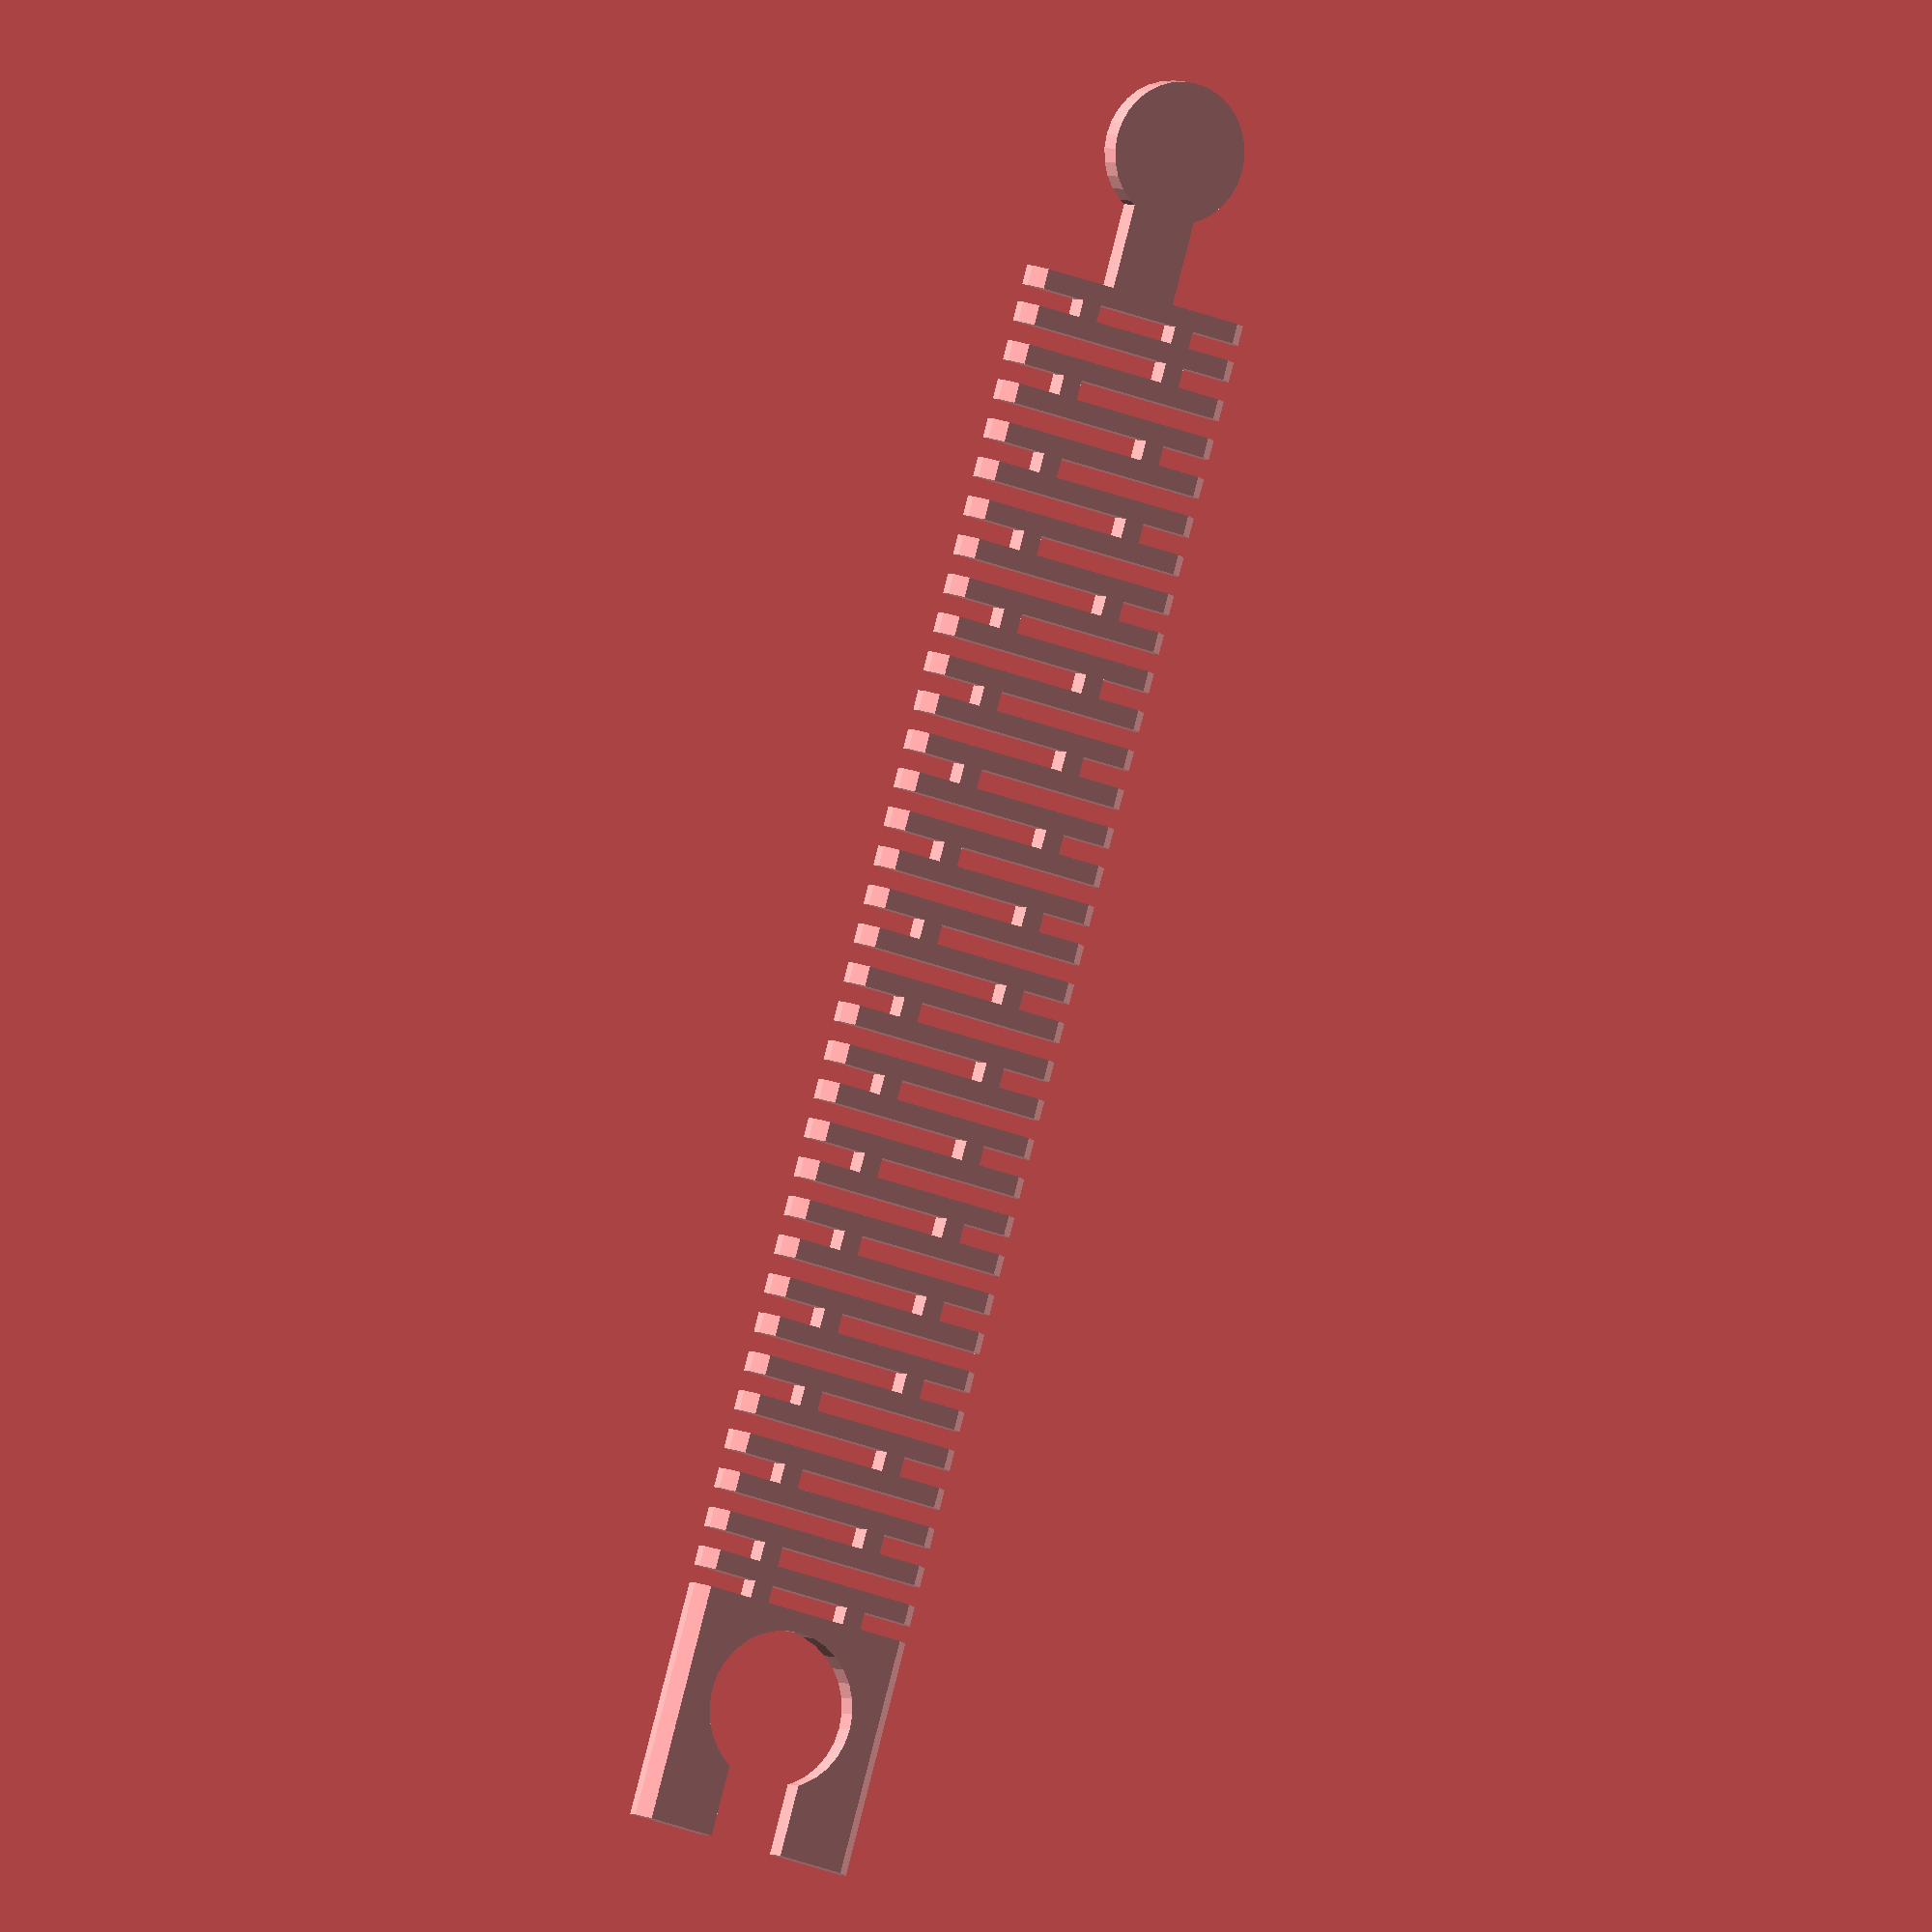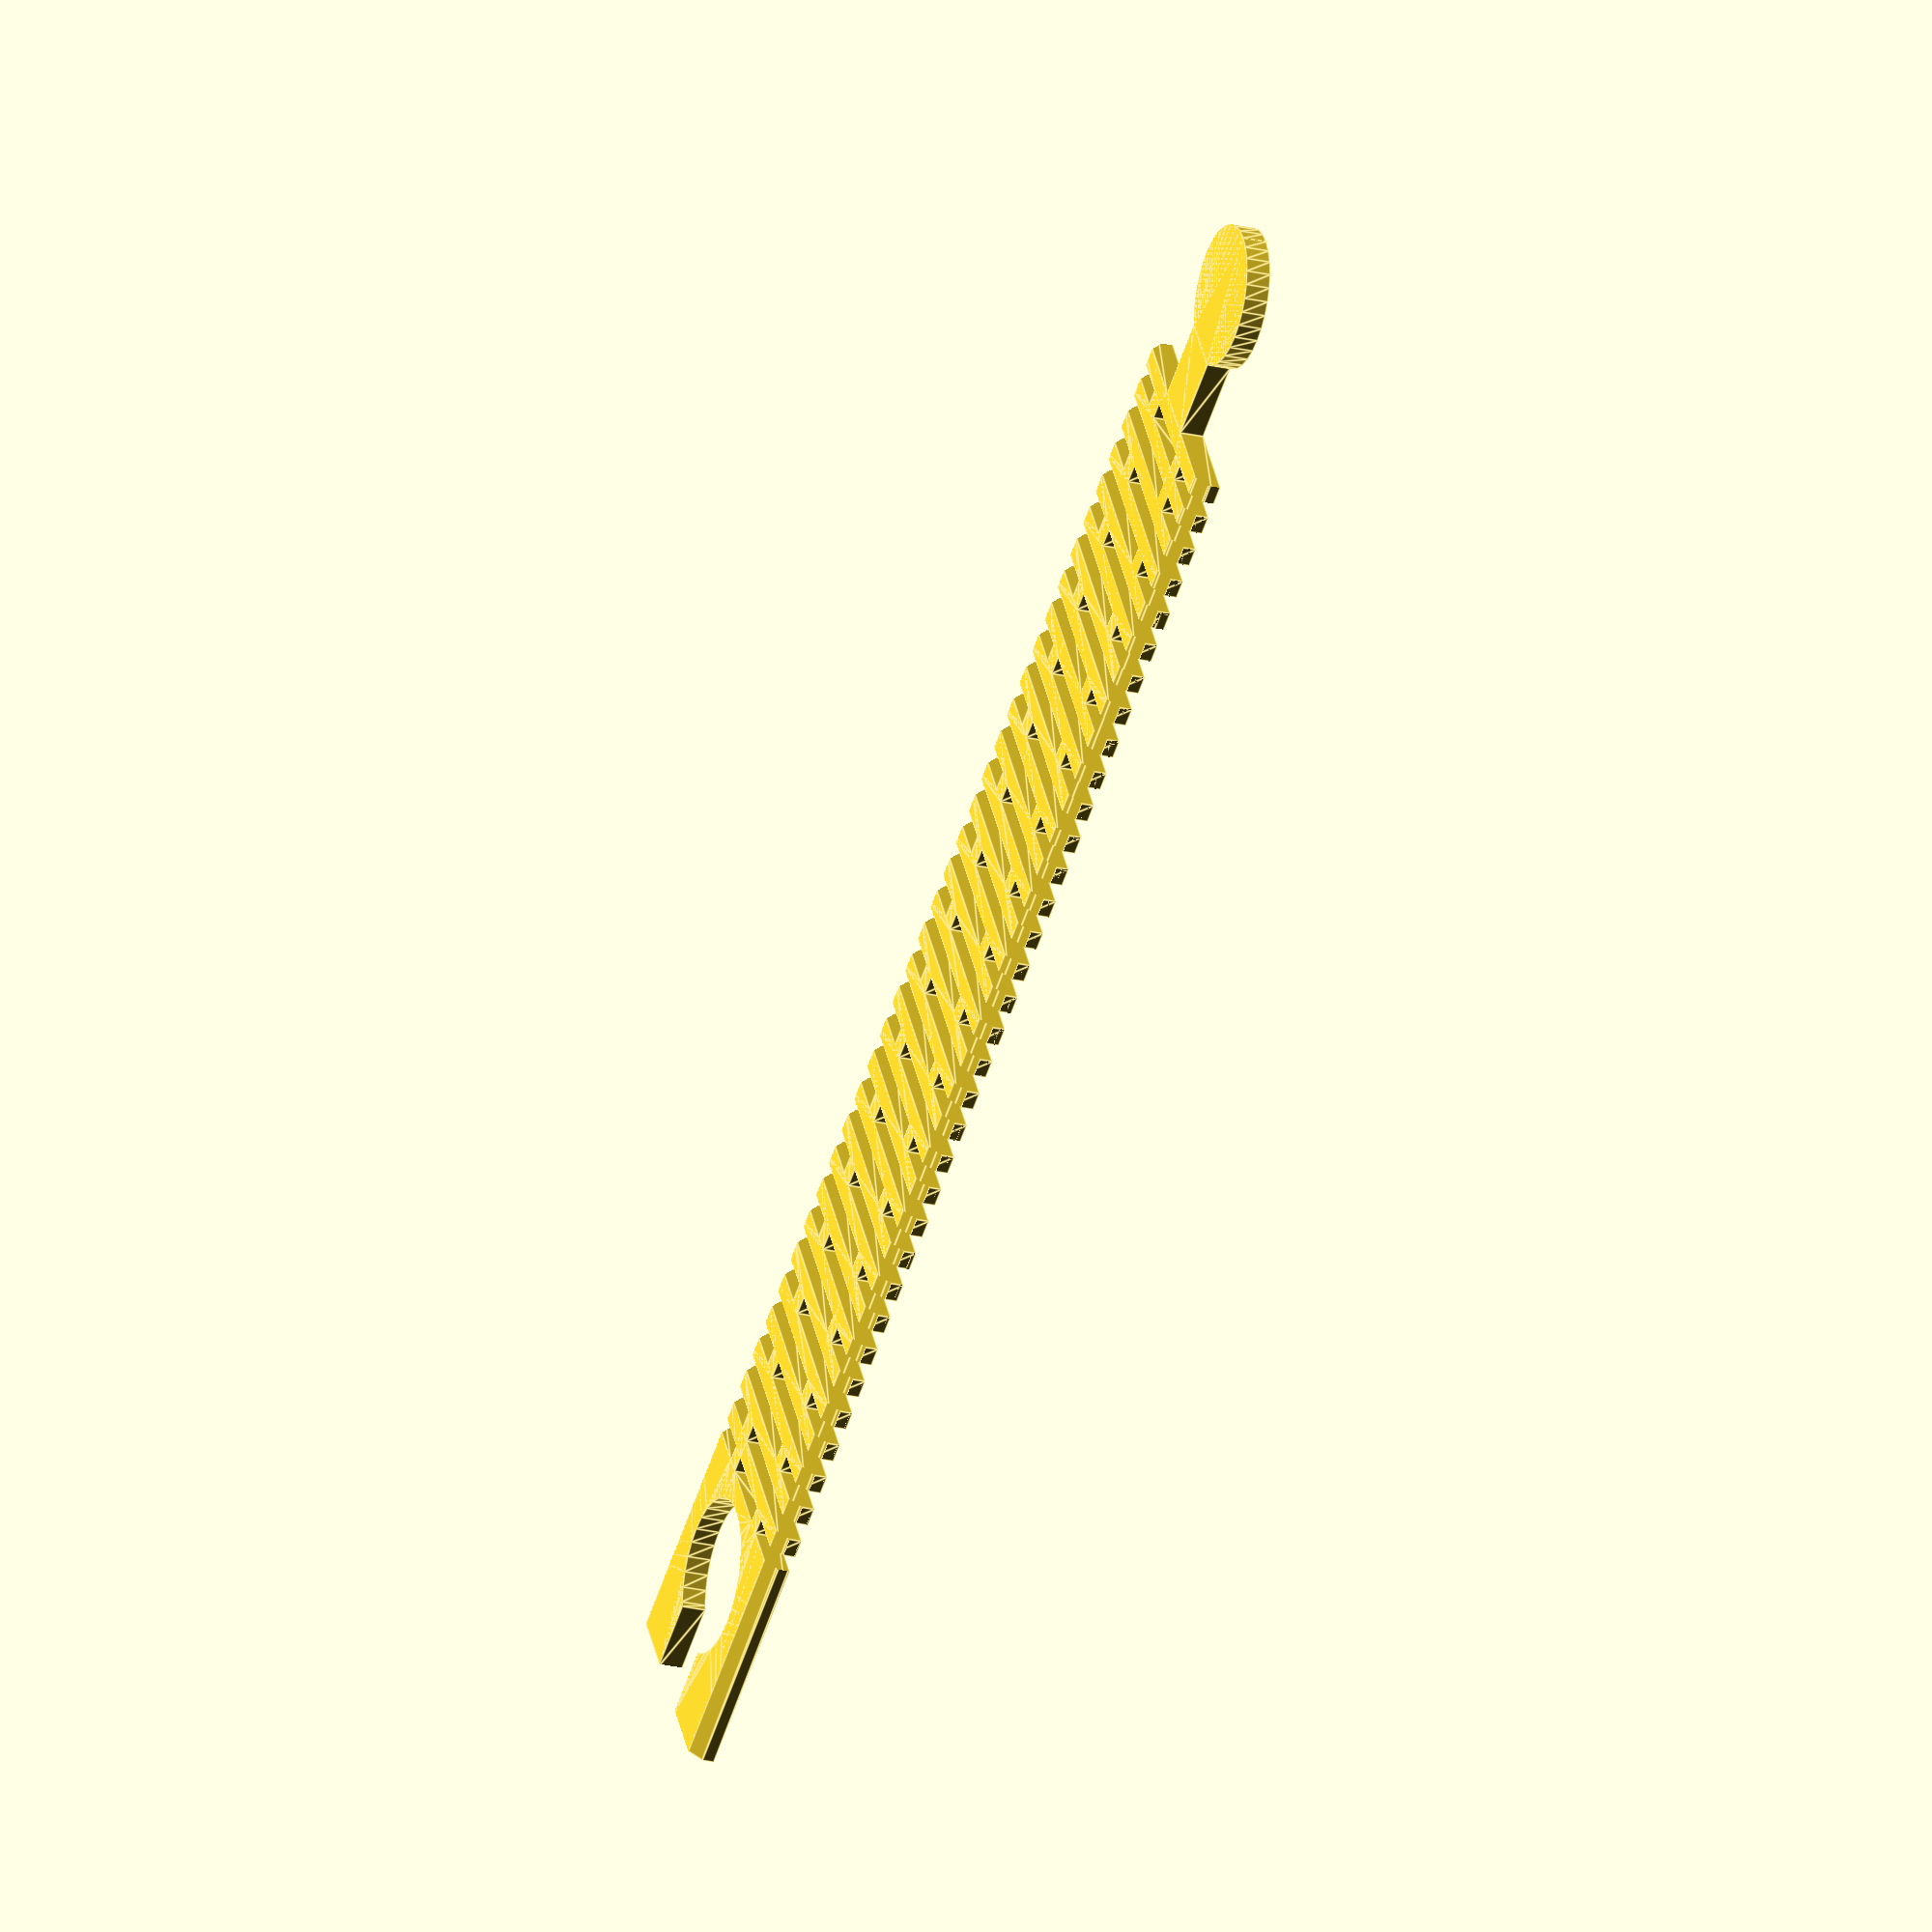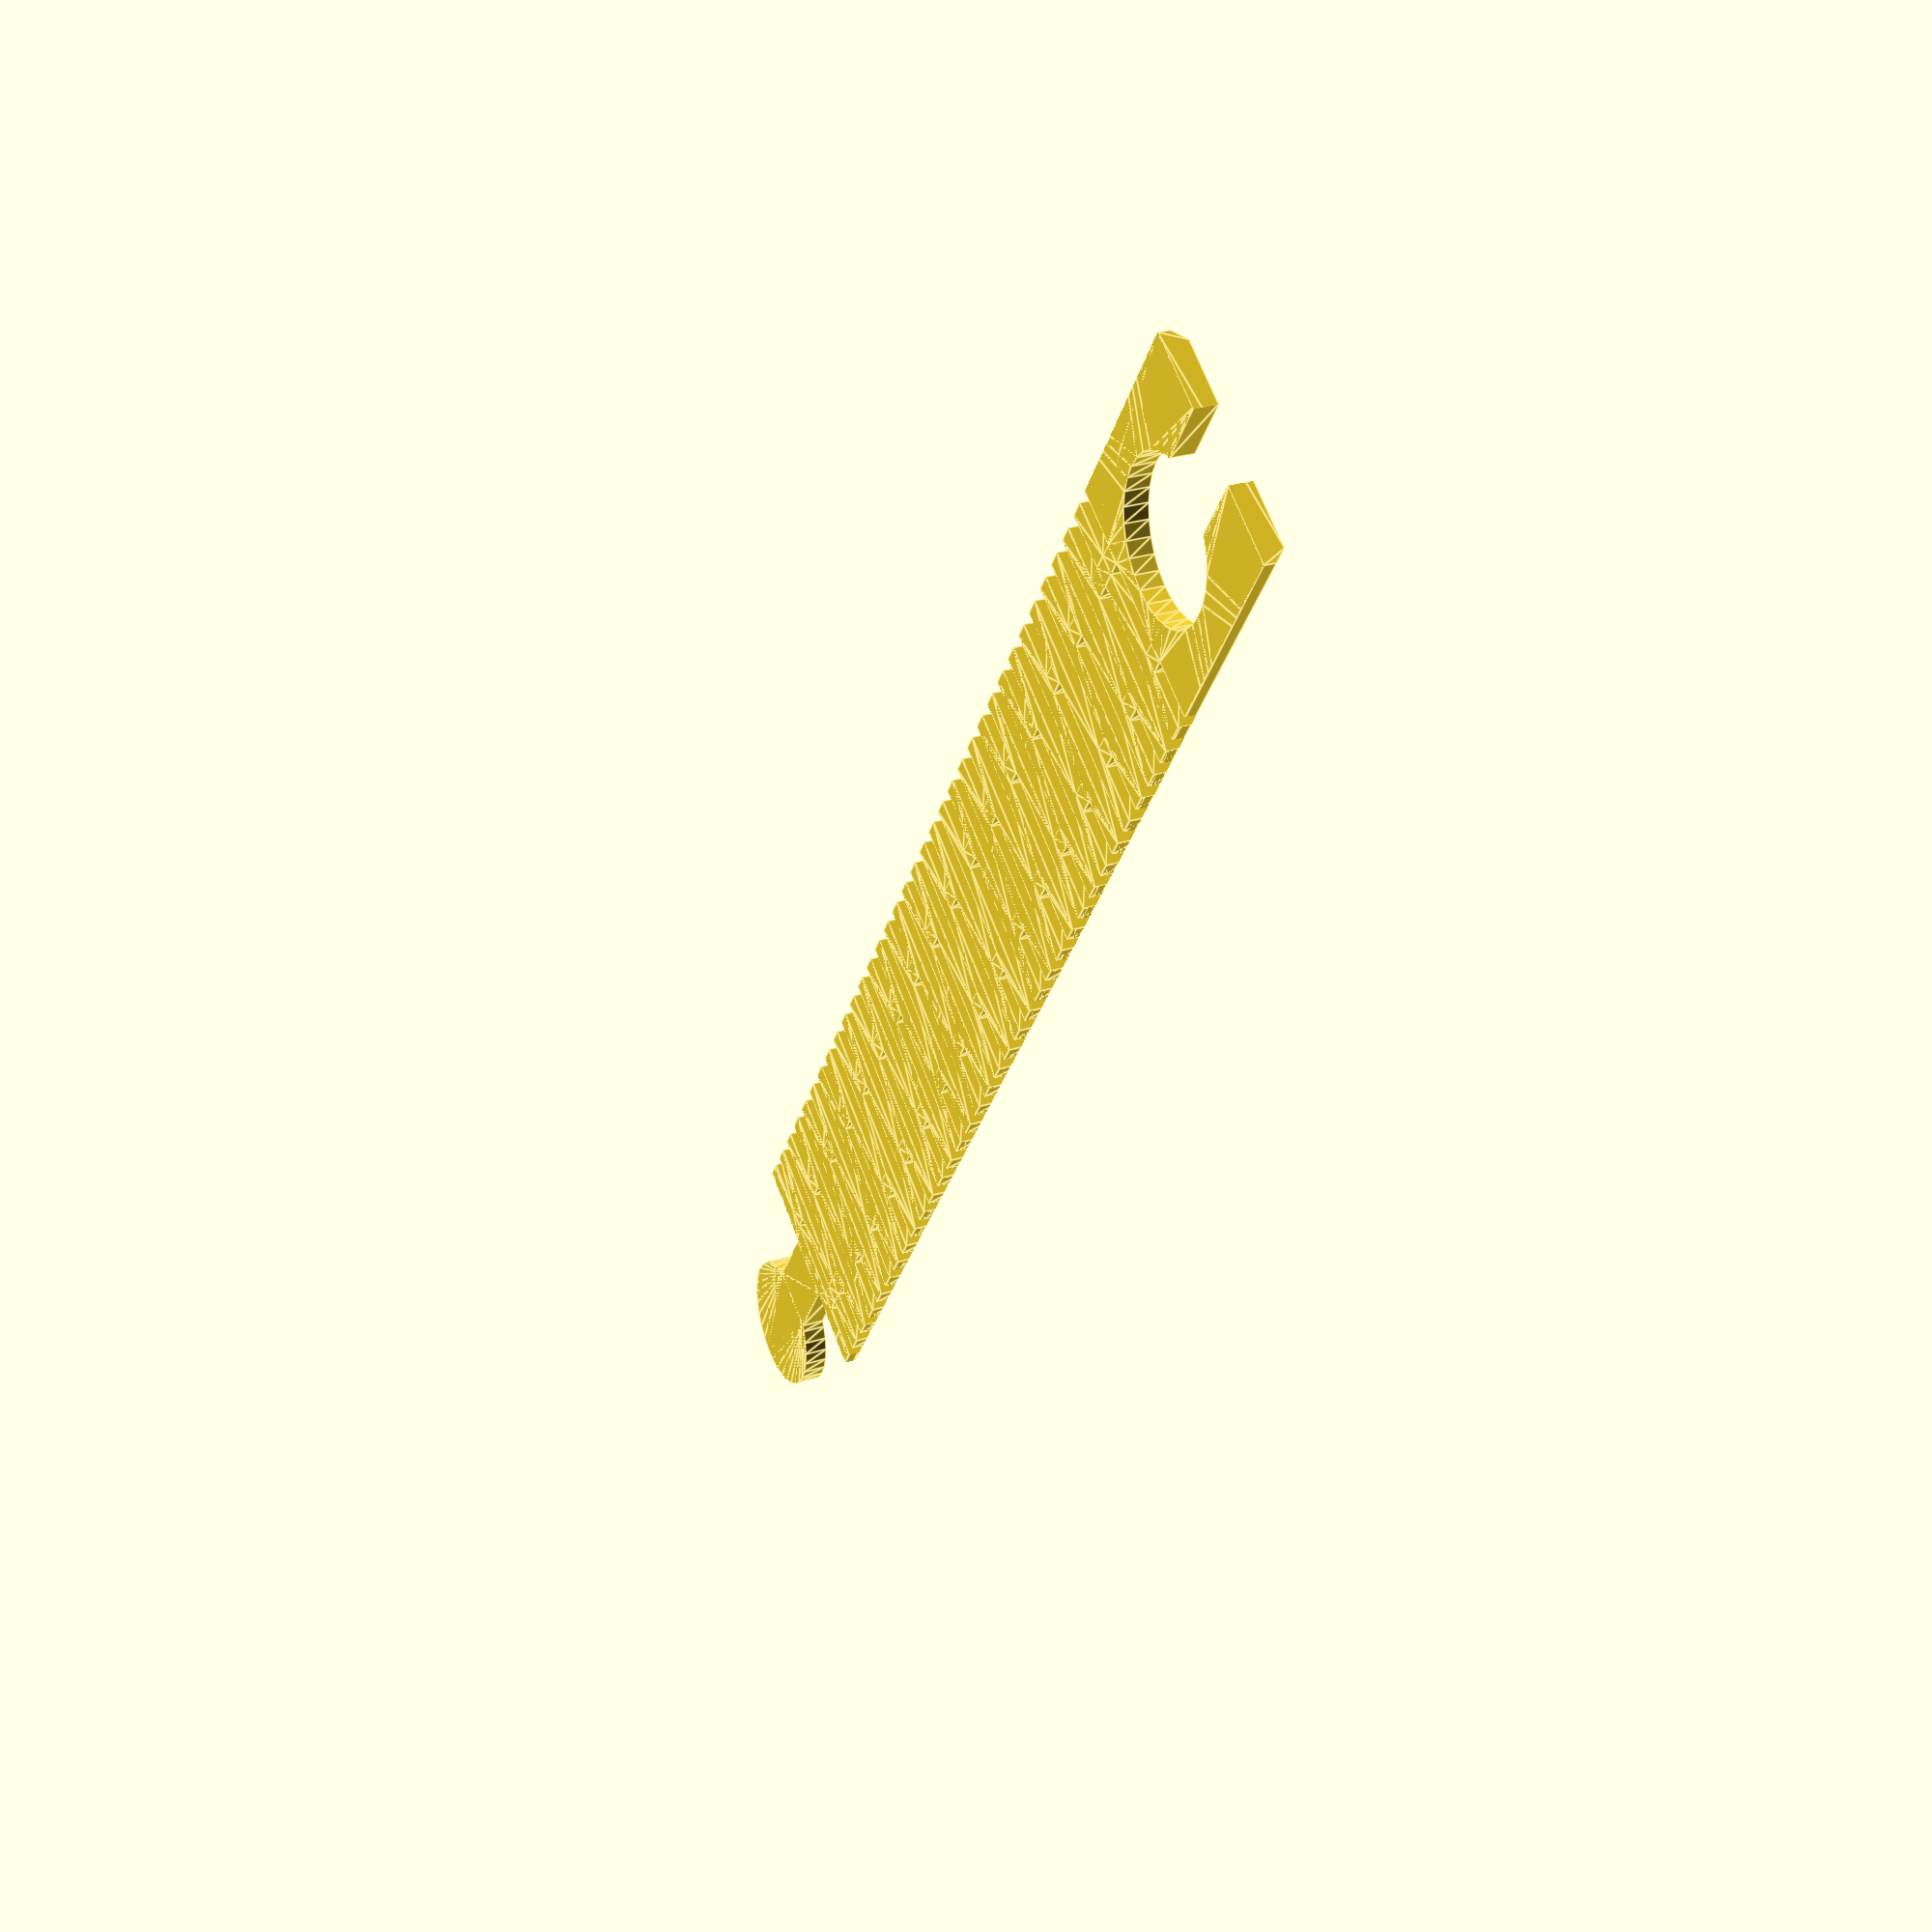
<openscad>
// Customizable toy train tracks
// by atartanian (www.thingiverse.com/atartanian)
// license CC-BY-SA

// preview[view:west, tilt:top]

/*[Track Settings]*/
//length of track piece, in mm
length = 145; //[30:10:400]

//only one preset... for now
//track_type = 0; //[1:brio,0:custom]

//in order to print perfectly, set your printers extrusion width
extrusion_width = .4; //[.1:.05:1]

//track line thickness, in multiples of extrusion width
line_thickness = 4; //[2:2:10]

//spacing between male and female connectors, in mm
connector_tolerance = .3; //[.1:.05:1]

/*[Custom Dimensions]*/
use_custom_settings = 1; //[0:No,1:Yes]
custom_width_base = 19.25;
custom_width_middle = 10;
custom_height_base = 2;
custom_height_middle = 2;
custom_connector_length = 17.5;

/*[Hidden]*/
track_type = use_custom_settings ? 0 : 1;


/***************/
/*     CODE    */
/***************/
translate([-track_type_params()[track_type][1] / 2, -length / 2])
intersection(convexity = 20) {
    rotate([-90,0,0])
        linear_extrude(height = length, convexity = 20)
            scale([1,-1])
                track_profile_2D(
                    track_type_params()[track_type][1],
                    track_type_params()[track_type][2],
                    track_type_params()[track_type][3],
                    track_type_params()[track_type][4],
                    1
                );

    linear_extrude(height = track_type_params()[track_type][4], convexity = 20)
        union() {
            translate([0, track_type_params()[track_type][5] + line_thickness * extrusion_width]) {
                translate([track_type_params()[track_type][1] / 2, length - track_type_params()[track_type][5] * 2 - line_thickness * extrusion_width * 2])
                        brio_male_2D();
                
                flex_track_pattern_2D(
                    length - track_type_params()[track_type][5] * 2 - line_thickness * extrusion_width * 2,
                    track_type_params()[track_type][1],
                    track_type_params()[track_type][2],
                    line_thickness * extrusion_width,
                    line_thickness * extrusion_width,
                    line_thickness * extrusion_width
                );
            }
            translate([track_type_params()[track_type][1] / 2, track_type_params()[track_type][5] + line_thickness * extrusion_width])
                scale([1, -1])
                    brio_female_2D();
        }
}

/***************/
/*  FUNCTIONS  */
/***************/

function track_type_params() = 
[   
    [   //[0] template
        "custom",   //[0] name
        custom_width_base,         //[1] width base
        custom_width_middle,         //[2] width middle
        custom_height_base,         //[3] height base
        custom_height_middle,         //[4] height middle
        custom_connector_length
    ], 
    [   //[1] brio
        "brio",     //[0] name
        40,         //[1] width base
        20,         //[2] width middle
        8.9,        //[3] height base
        12,         //[4] height middle
        17.5        //[5] connector length
    ], 
];

/***************/
/*   MODULES   */
/***************/

module track_profile_2D(
    width_base = 40,
    width_middle = 20,
    height_base = 10,
    height_middle = 15,
    bevel_radius = 1
){
    difference() {
        translate([bevel_radius, 0]) {
            union() {
                offset(d = bevel_radius) {
                    square(
                        [
                            width_base - bevel_radius * 2,
                            height_base - bevel_radius
                        ]
                    );
                }
                offset(d = bevel_radius) {
                    translate([(width_base - width_middle) / 2, bevel_radius])
                        square(
                            [
                                width_middle - bevel_radius * 2,
                                height_middle - bevel_radius * 2
                            ]
                        );
                }            
            }
        }
        translate([-width_base/2, -width_base*2])
            square(width_base * 2);
    }   
}

module flex_track_pattern_2D(
    length = 100,
    width_base = 40,
    width_middle = 20,
    line_thickness = 1.6,
    connector_thickness = 1.6,
    gap_thickness = 1.6
){
    epsilon = .1;

    slice_thickness = line_thickness + gap_thickness;
    slices = floor(length / slice_thickness);
    leftover = length - (slice_thickness * slices) + gap_thickness;

    module bars(even = true, odd = true, cutter = false) {
        for (i = [0:slices-1]) {
            if (even == true && !(i % 2)) {
                if(cutter == true) {
                    translate([-epsilon/2,slice_thickness * i]) {
                        square([width_base + epsilon,line_thickness]);
                    }
                } else {
                    translate([0,slice_thickness * i]) {
                        square([width_base,line_thickness]);
                    }
                }  
            }
            if (odd == true && (i % 2)) {
                if(cutter == true) {
                    translate([-epsilon/2,slice_thickness * i]) {
                        square([width_base + epsilon,line_thickness]);
                    }
                } else {
                    translate([0,slice_thickness * i]) {
                        square([width_base,line_thickness]);
                    }
                }  
            }
        }
    }

    module bars_holes(even = true, odd = true, cutter = true) {
        for (i = [0:slices-2]) {
            if (even == true && !(i % 2)) {
                if(cutter == true) {
                    translate([-epsilon/2,slice_thickness * i + line_thickness]) {
                        square([width_base + epsilon, gap_thickness]);
                    }
                } else {
                    translate([0,slice_thickness * i + line_thickness]) {
                        square([width_base, gap_thickness]);
                    }
                }  
            }
            if (odd == true && (i % 2)) {
                if(cutter == true) {
                    translate([-epsilon/2,slice_thickness * i + line_thickness]) {
                        square([width_base + epsilon, gap_thickness]);
                    }
                } else {
                    translate([0,slice_thickness * i + line_thickness]) {
                        square([width_base, gap_thickness]);
                    }
                }  
            }
        }
    }

    translate([0, leftover / 2])
        bars();

    difference() {
        translate([(width_base - width_middle) / 2, 0])
            square([connector_thickness, length]);
        
        translate([0, leftover / 2])
            bars_holes(false, true);
    }

    difference() {
        translate([(width_base - width_middle) / 2 + width_middle - connector_thickness, 0])
            square([connector_thickness, length]);
        
        translate([0, leftover / 2])
            bars_holes(true, false);
    } 
}

module brio_male_2D() {
    stem_width = 6;
    stem_length = 11.5;
    post_radius = 6;

    translate([0, line_thickness * extrusion_width/2])
        square([track_type_params()[1][1], line_thickness * extrusion_width], center = true);
    
    translate([0, (stem_length + connector_tolerance) / 2 + line_thickness * extrusion_width])
        square([stem_width - connector_tolerance * 2, stem_length + connector_tolerance], center = true);
    
    translate([0, stem_length + connector_tolerance + line_thickness * extrusion_width])
        circle(r = post_radius - connector_tolerance, $fn = 32);
}

module brio_female_2D() {
    stem_width = 6.3;
    stem_length = 11.5;
    post_radius = 6.3;
    total_length = line_thickness * extrusion_width + stem_length + post_radius;

    difference() {
        translate([0, (total_length)/2])
            square([track_type_params()[1][1], total_length], center = true);
        
        translate([0, total_length - stem_length / 2])
            square([stem_width, stem_length], center = true);
        
        translate([0, total_length - stem_length])
            circle(r = post_radius, $fn = 32);        
    }

}


</openscad>
<views>
elev=177.1 azim=195.9 roll=205.3 proj=o view=solid
elev=23.3 azim=58.3 roll=68.2 proj=o view=edges
elev=331.5 azim=145.7 roll=245.0 proj=p view=edges
</views>
